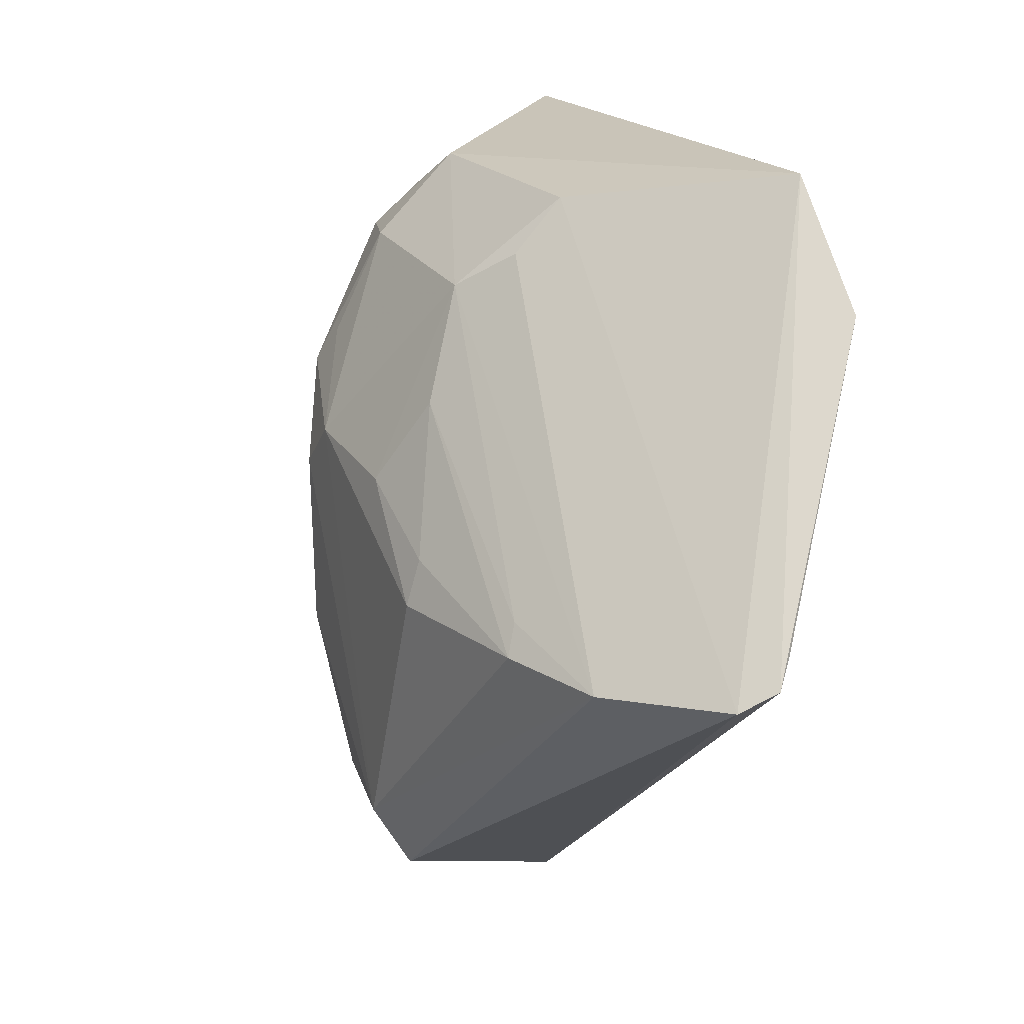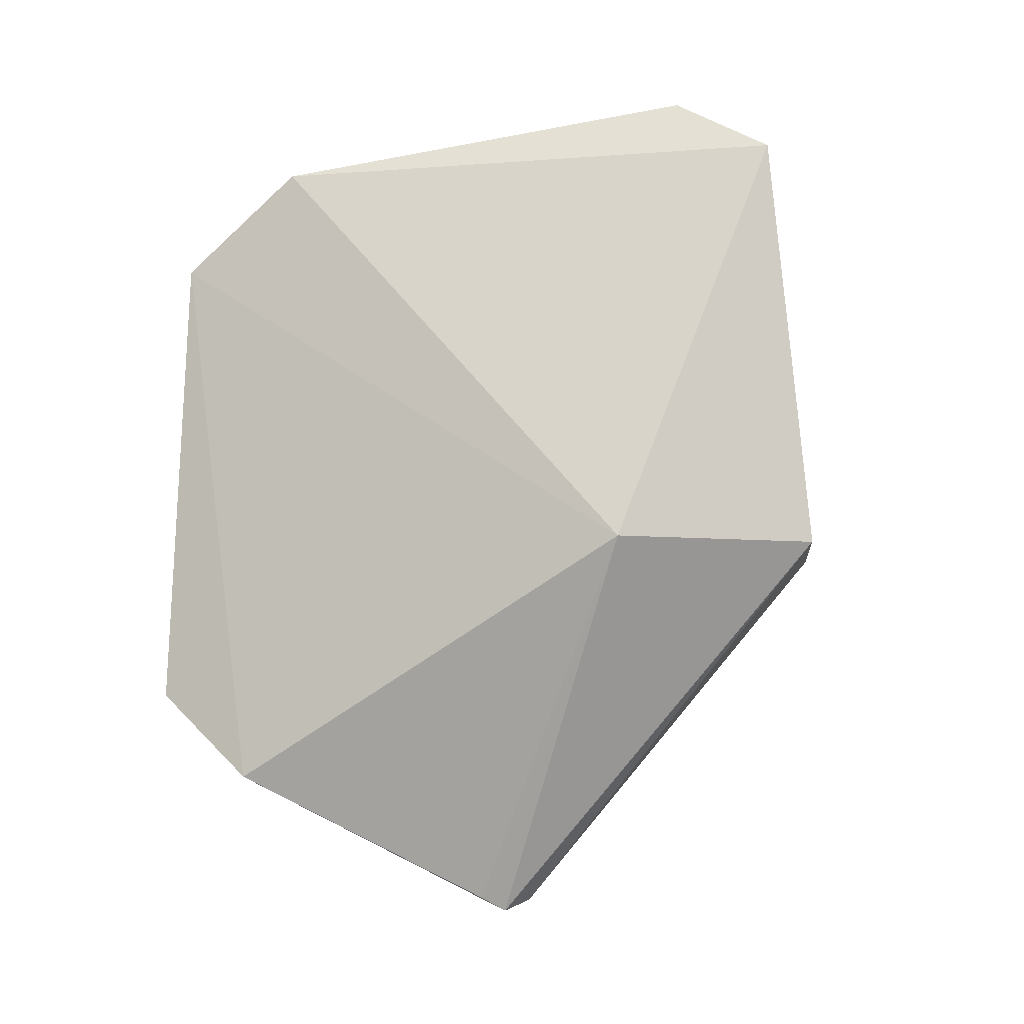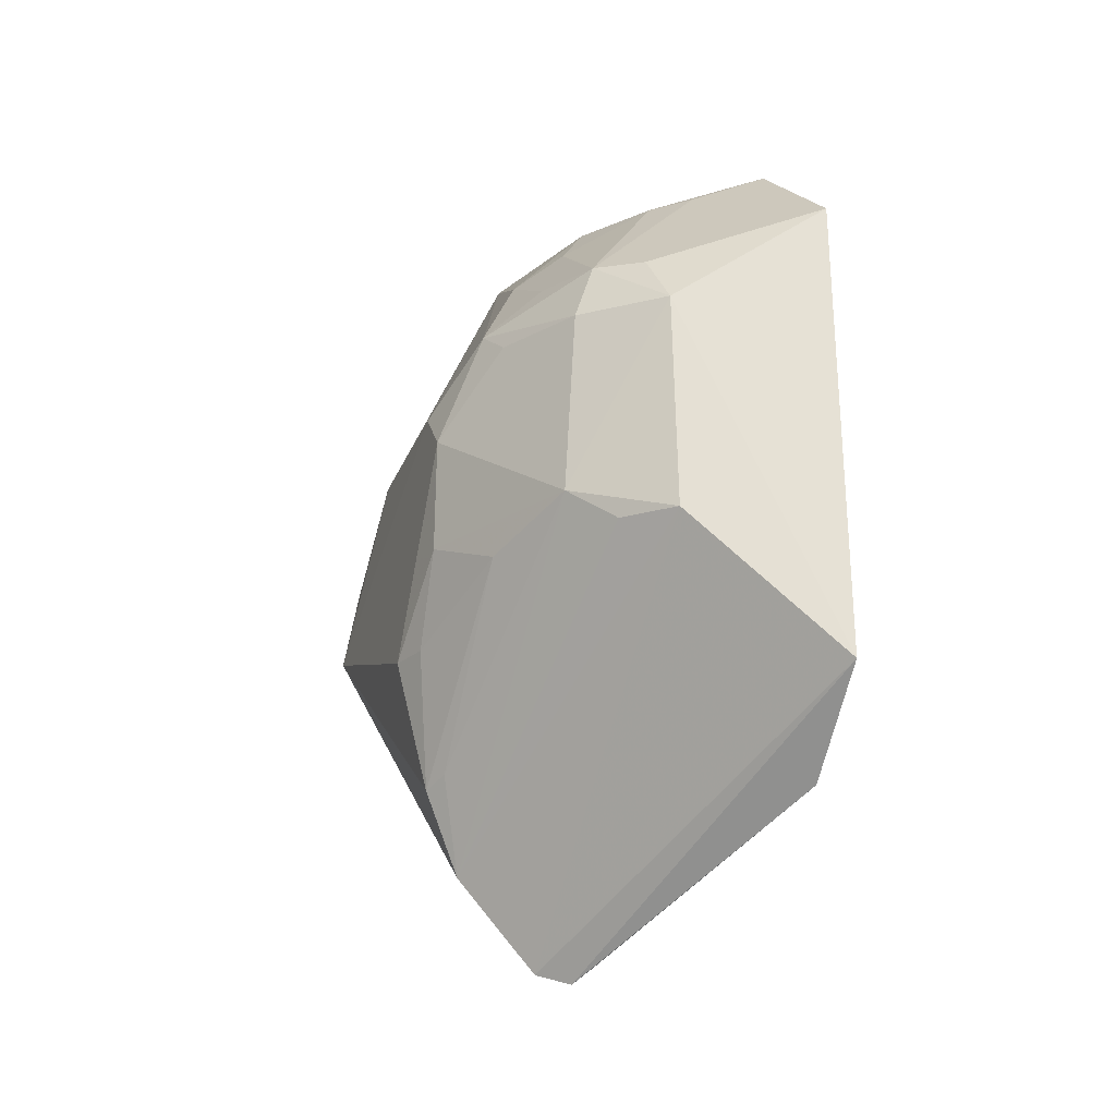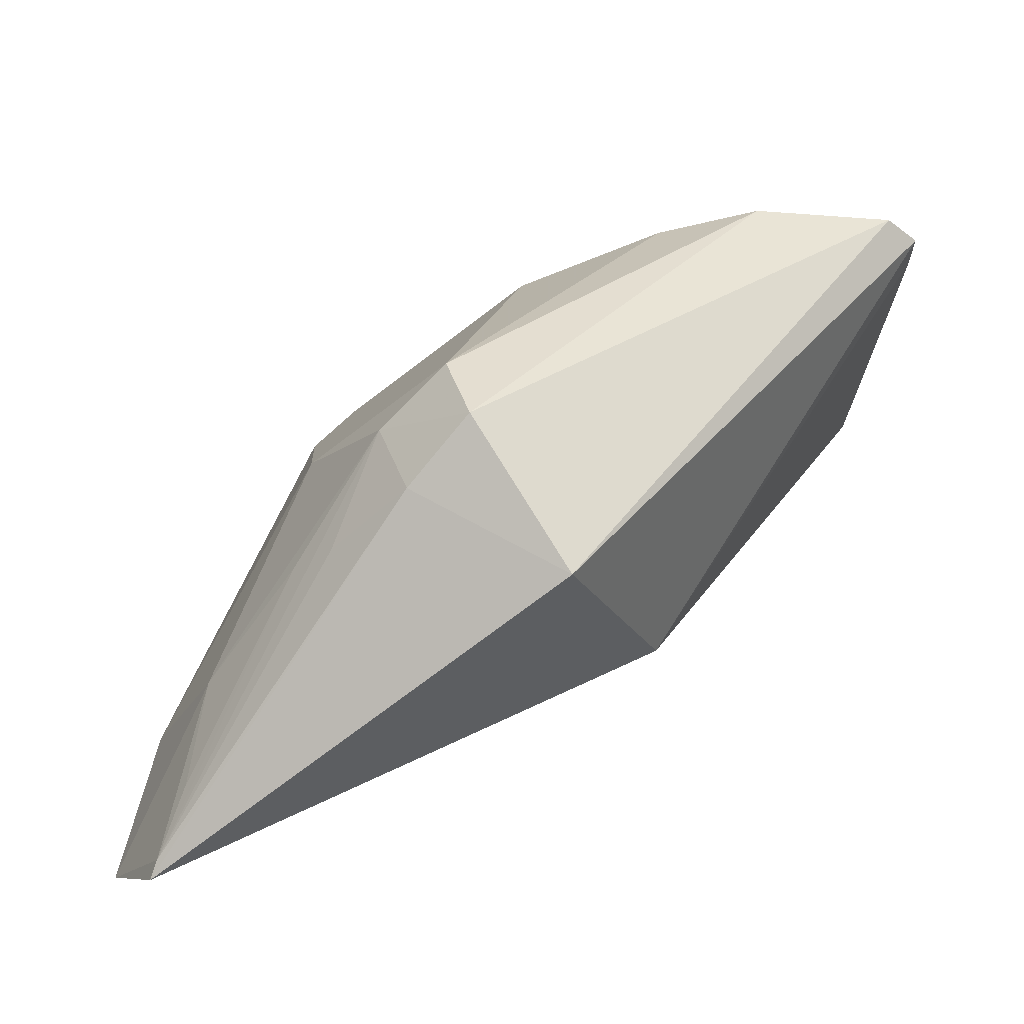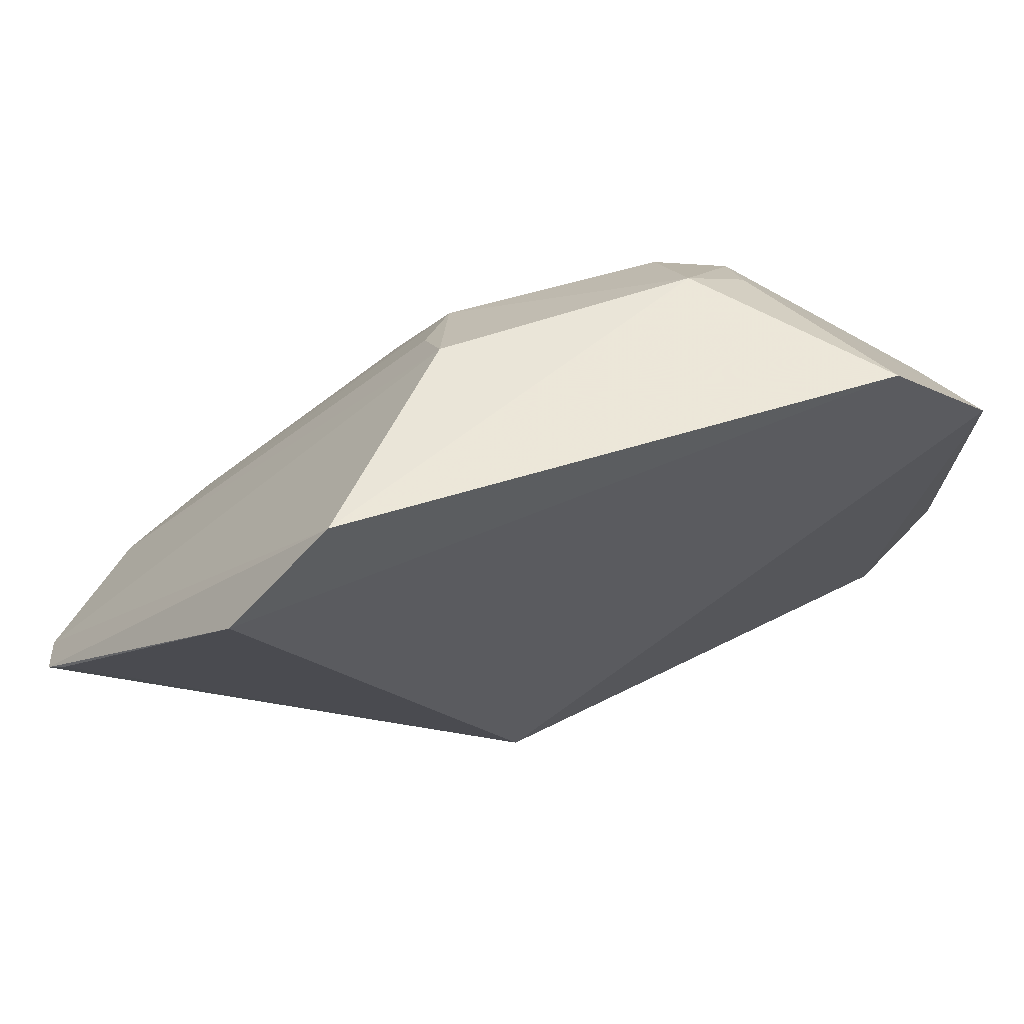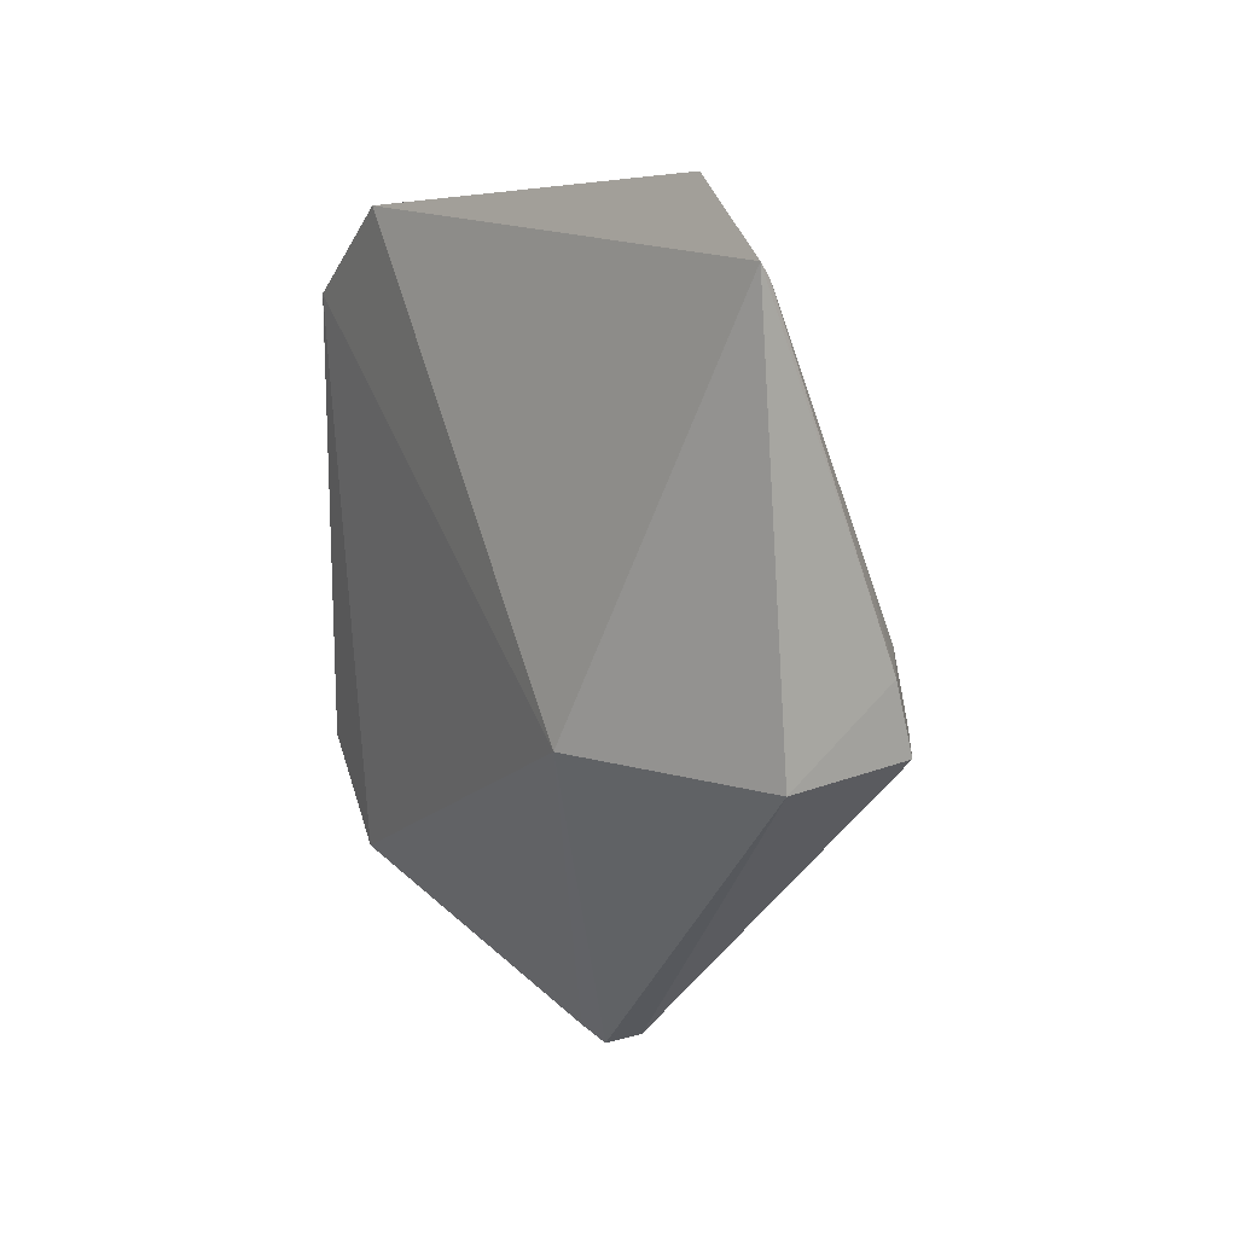
<metadata>
{"format":"obj","ext":"obj","renderer":"f3d","projection":"perspective","resolution":1024,"background":"white","views":[{"elev":21.5,"azim":-26.4,"up":"+Z"},{"elev":-7.1,"azim":111.0,"up":"+Y"},{"elev":-22.0,"azim":-18.3,"up":"+Y"},{"elev":-78.9,"azim":-54.0,"up":"+Z"},{"elev":58.7,"azim":70.0,"up":"+Z"},{"elev":18.2,"azim":154.4,"up":"+Y"}]}
</metadata>
<code>
v -0.3184 -0.1527 -0.3559
v -0.2728 -0.01626 -0.4167
v -0.264 0.0929 -0.2455
v -0.3136 0.154 -0.4284
v -0.3689 -0.01857 -0.4629
v -0.2681 0.1283 -0.2869
v -0.2653 -0.1021 -0.2714
v -0.3182 -0.0163 -0.477
v -0.3761 0.02603 -0.3286
v -0.3139 0.1343 -0.4636
v -0.3127 -0.1477 -0.3486
v -0.3295 -0.1491 -0.3615
v -0.3768 0.03644 -0.3962
v -0.3477 0.09306 -0.3328
v -0.3183 -0.02255 -0.2491
v -0.3621 0.007907 -0.4632
v -0.3684 -0.08875 -0.3619
v -0.266 -0.07127 -0.237
v -0.3452 0.09483 -0.4285
v -0.3212 0.1207 -0.3337
v -0.3758 0.04114 -0.3438
v -0.3367 0.07413 -0.2775
v -0.3771 0.008038 -0.4372
v -0.3562 -0.1175 -0.3643
v -0.3474 -0.01019 -0.2756
v -0.319 0.05309 -0.2516
v -0.3174 0.1293 -0.4629
v -0.3053 0.1183 -0.3049
v -0.3348 0.1265 -0.3954
v -0.3815 -0.01907 -0.4408
v -0.333 0.103 -0.3207
v -0.3633 0.06307 -0.3175
v -0.3755 -0.01238 -0.3323
v -0.3439 0.05371 -0.2751
v -0.3331 -0.02233 -0.2646
v -0.3646 -0.0851 -0.3529
v -0.3222 0.07256 -0.2653
v -0.3593 0.05169 -0.4384
v -0.359 0.03729 -0.4506
v -0.2925 0.1195 -0.2951
v -0.3466 0.07702 -0.303
v -0.362 -0.02316 -0.3068
v -0.38 -0.04454 -0.3609
v -0.3595 0.05423 -0.3057
v -0.3285 0.112 -0.4534
v -0.3754 -0.04388 -0.3473
f 6 3 2
f 7 2 3
f 8 2 1
f 10 6 2
f 10 4 6
f 10 2 8
f 11 7 1
f 11 1 2
f 11 2 7
f 12 8 1
f 12 5 8
f 16 10 8
f 16 8 5
f 18 12 1
f 18 1 7
f 18 15 12
f 18 7 3
f 23 16 5
f 23 13 19
f 24 5 12
f 24 12 15
f 26 18 3
f 26 15 18
f 26 25 15
f 27 19 4
f 27 4 10
f 27 10 16
f 28 6 4
f 28 4 20
f 29 20 4
f 29 14 20
f 29 4 19
f 29 19 13
f 29 13 21
f 30 21 13
f 30 9 21
f 30 13 23
f 30 23 5
f 30 24 17
f 30 5 24
f 31 20 14
f 31 14 22
f 31 28 20
f 31 22 28
f 32 21 9
f 32 29 21
f 32 14 29
f 33 25 9
f 34 9 25
f 34 22 32
f 34 26 22
f 34 25 26
f 35 25 24
f 35 24 15
f 35 15 25
f 36 17 24
f 36 24 25
f 37 26 3
f 37 22 26
f 37 3 6
f 37 6 22
f 38 27 23
f 38 23 19
f 39 27 16
f 39 16 23
f 39 23 27
f 40 28 22
f 40 22 6
f 40 6 28
f 41 32 22
f 41 22 14
f 41 14 32
f 42 25 33
f 42 36 25
f 42 17 36
f 43 30 17
f 43 33 9
f 43 9 30
f 44 34 32
f 44 32 9
f 44 9 34
f 45 38 19
f 45 19 27
f 45 27 38
f 46 42 33
f 46 33 43
f 46 43 17
f 46 17 42

</code>
